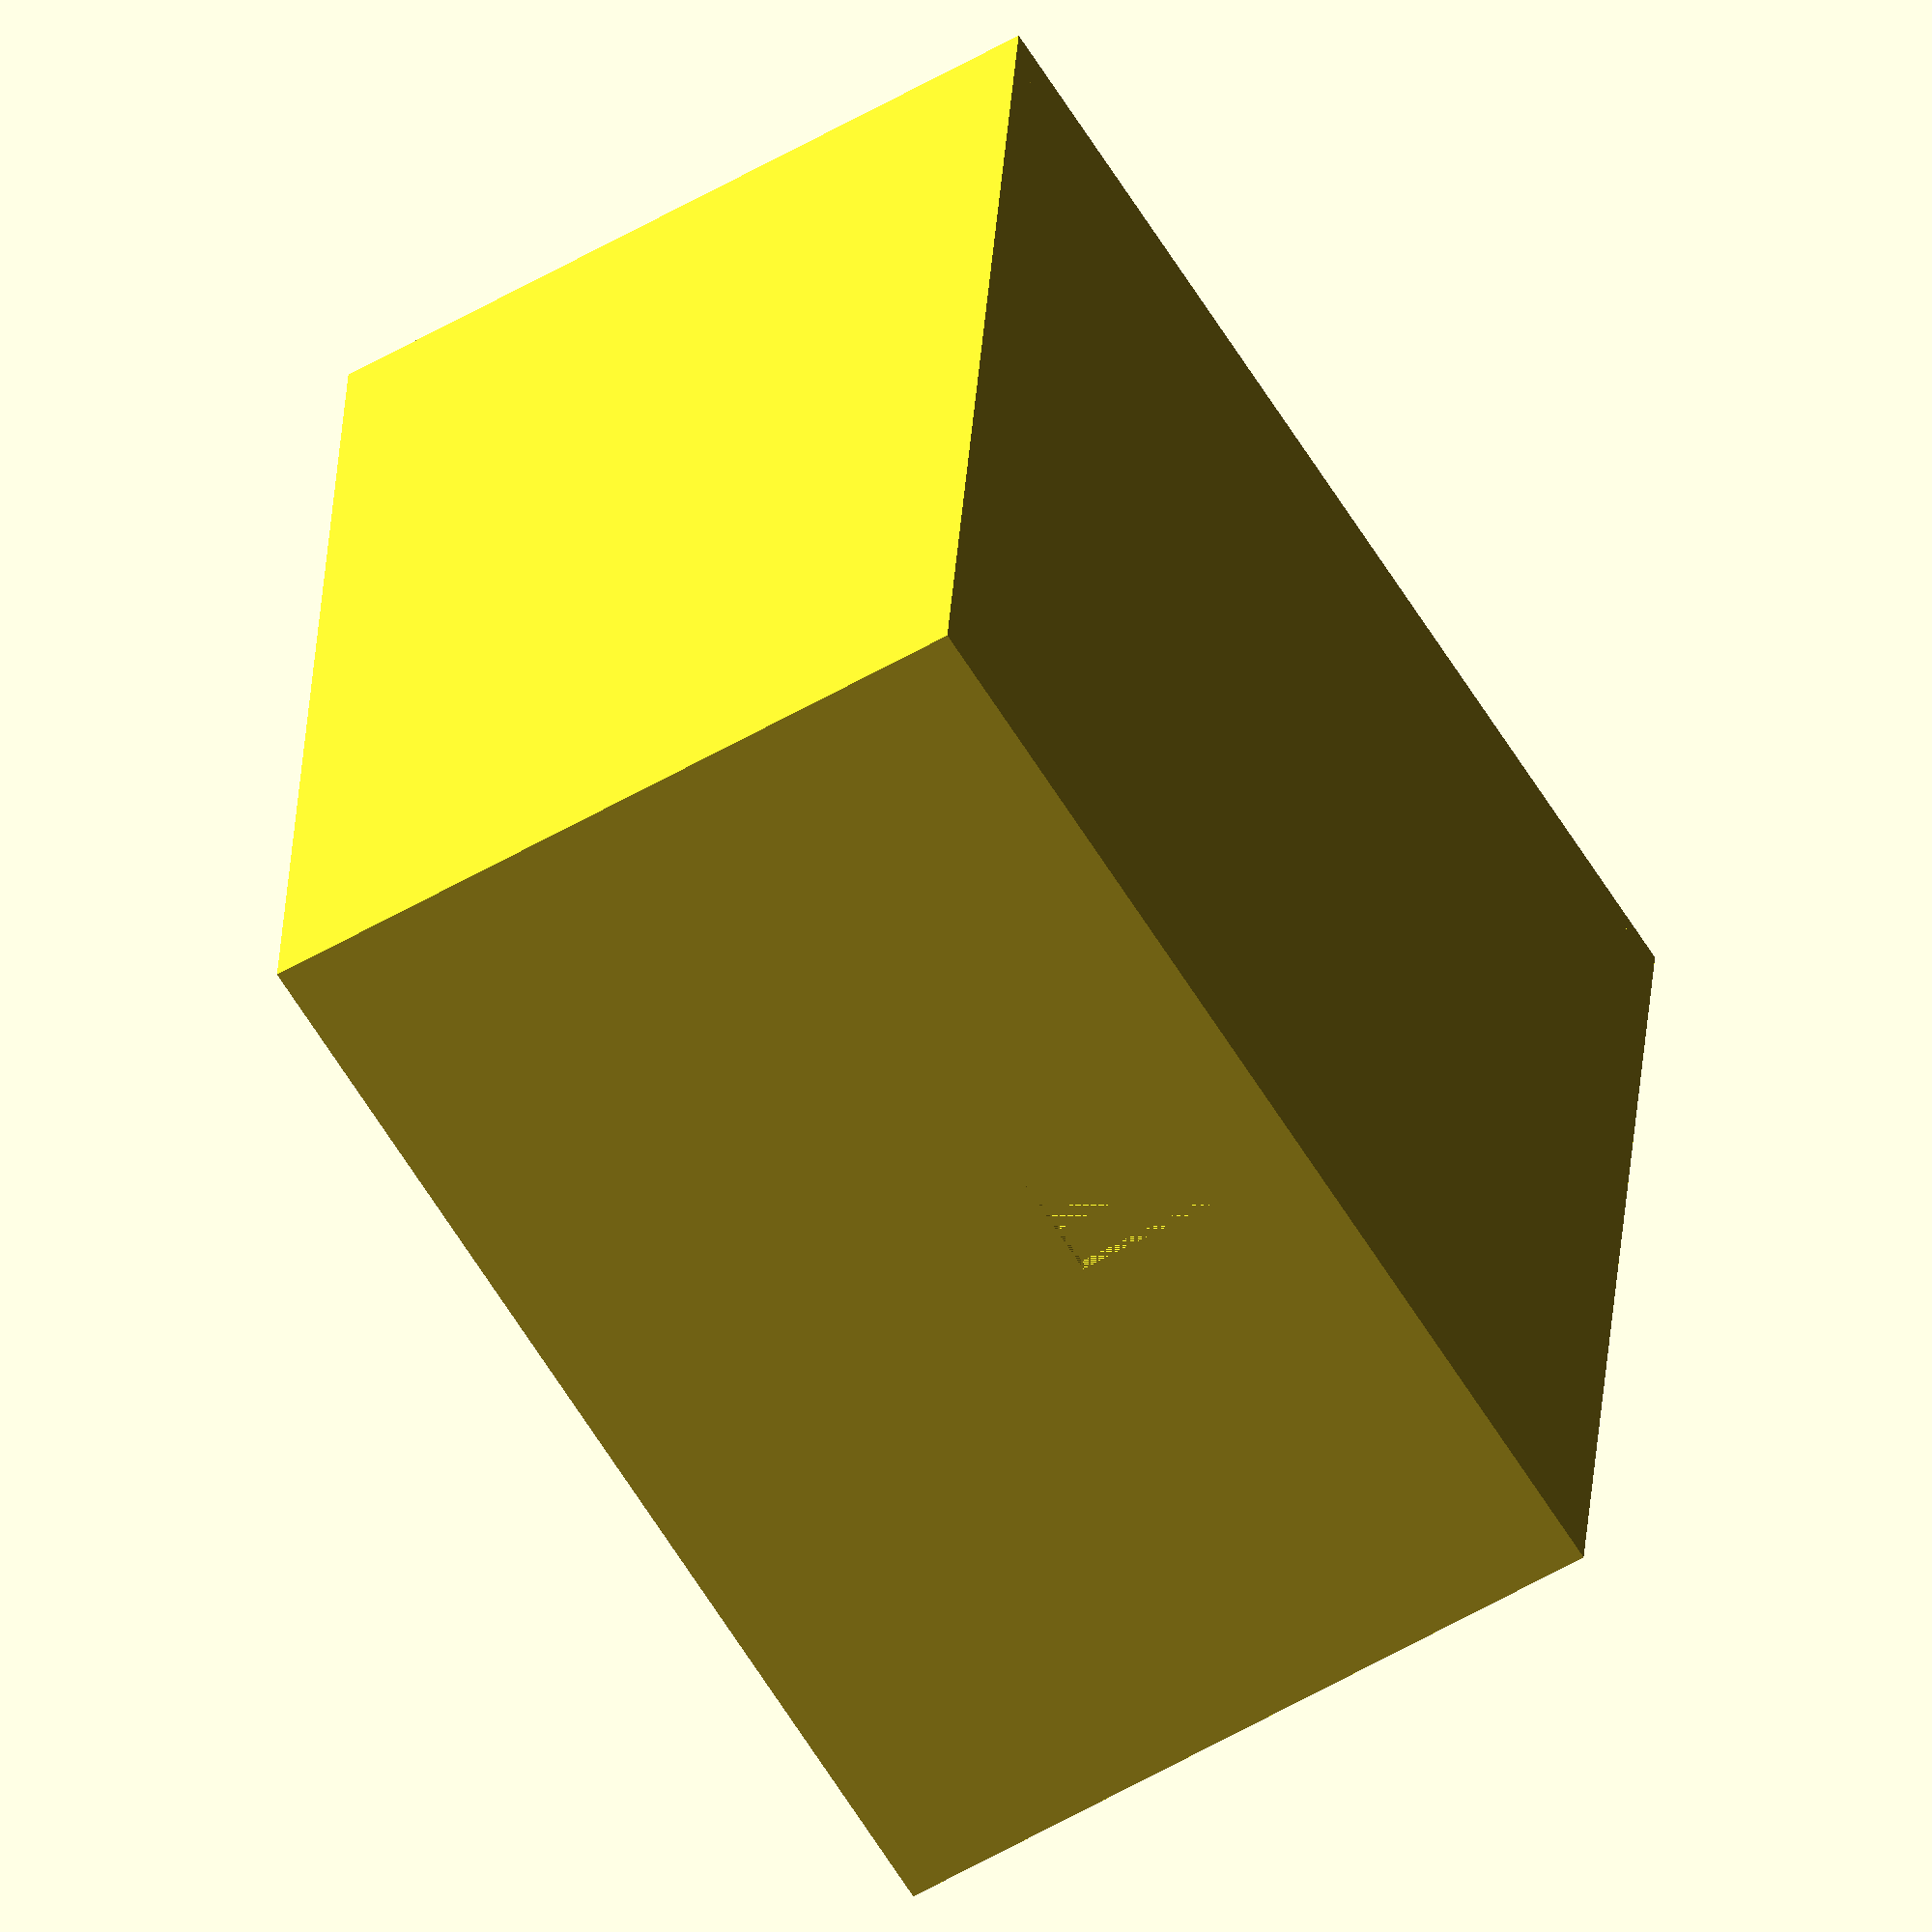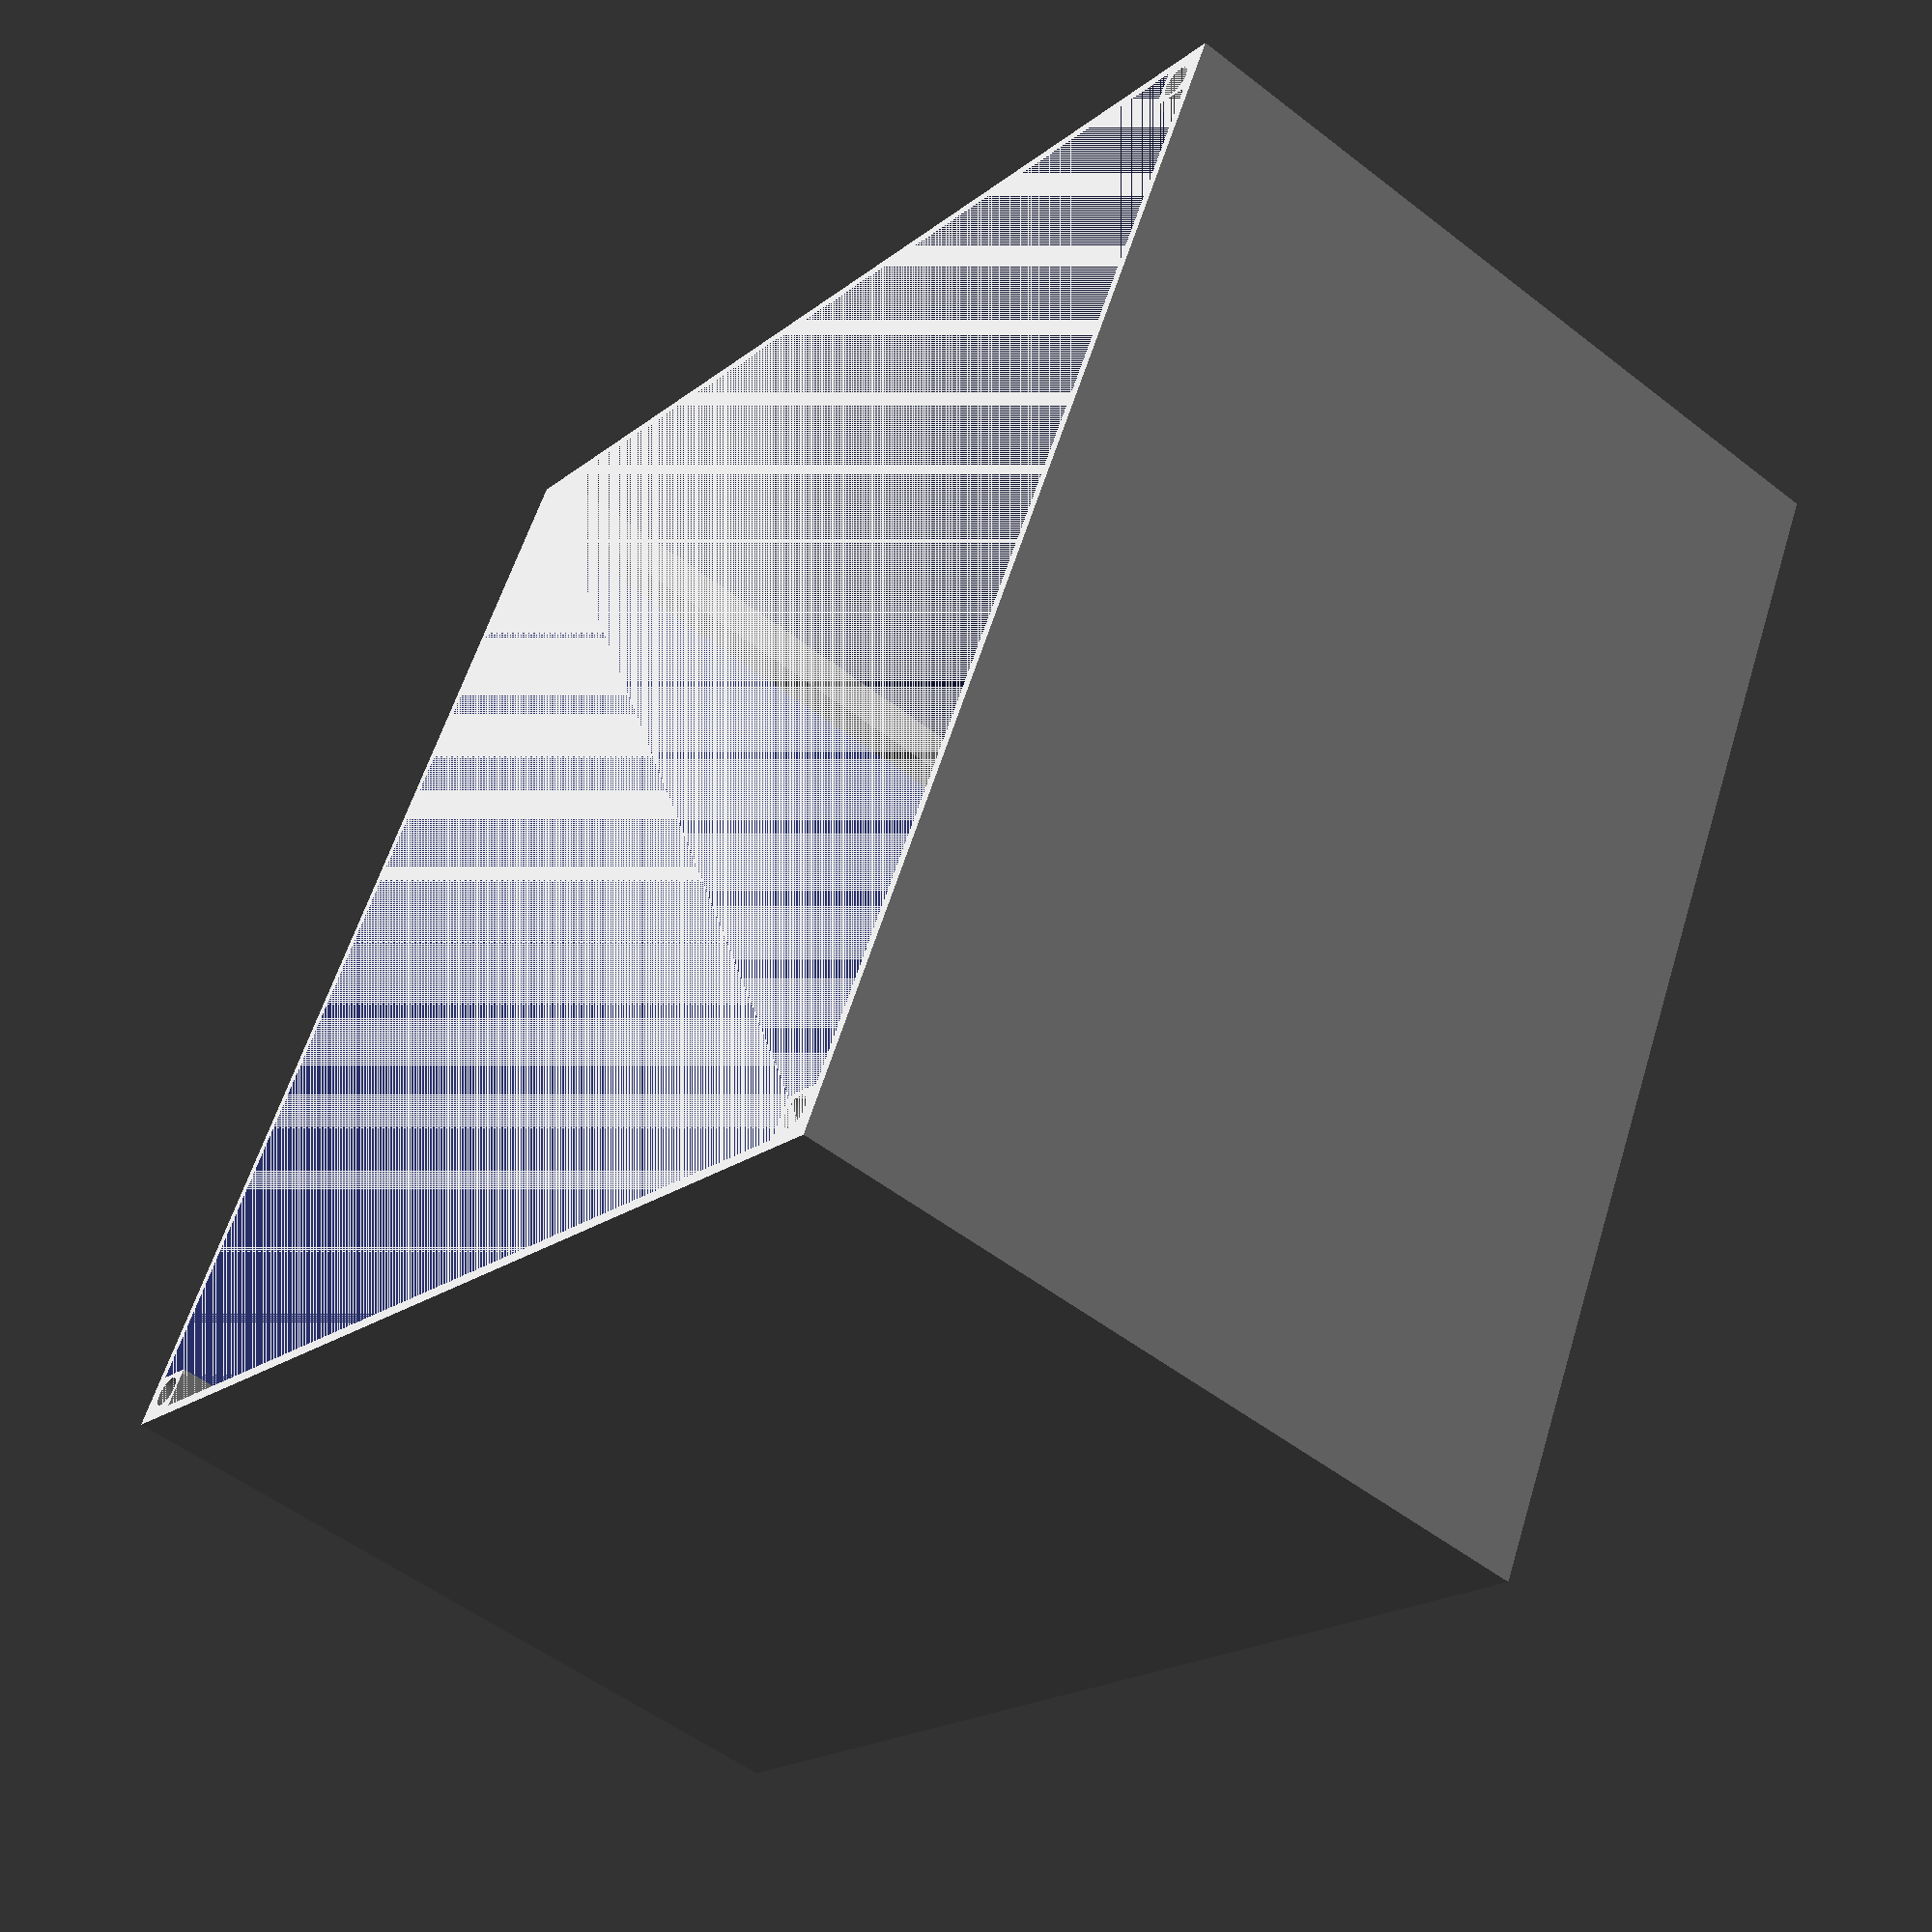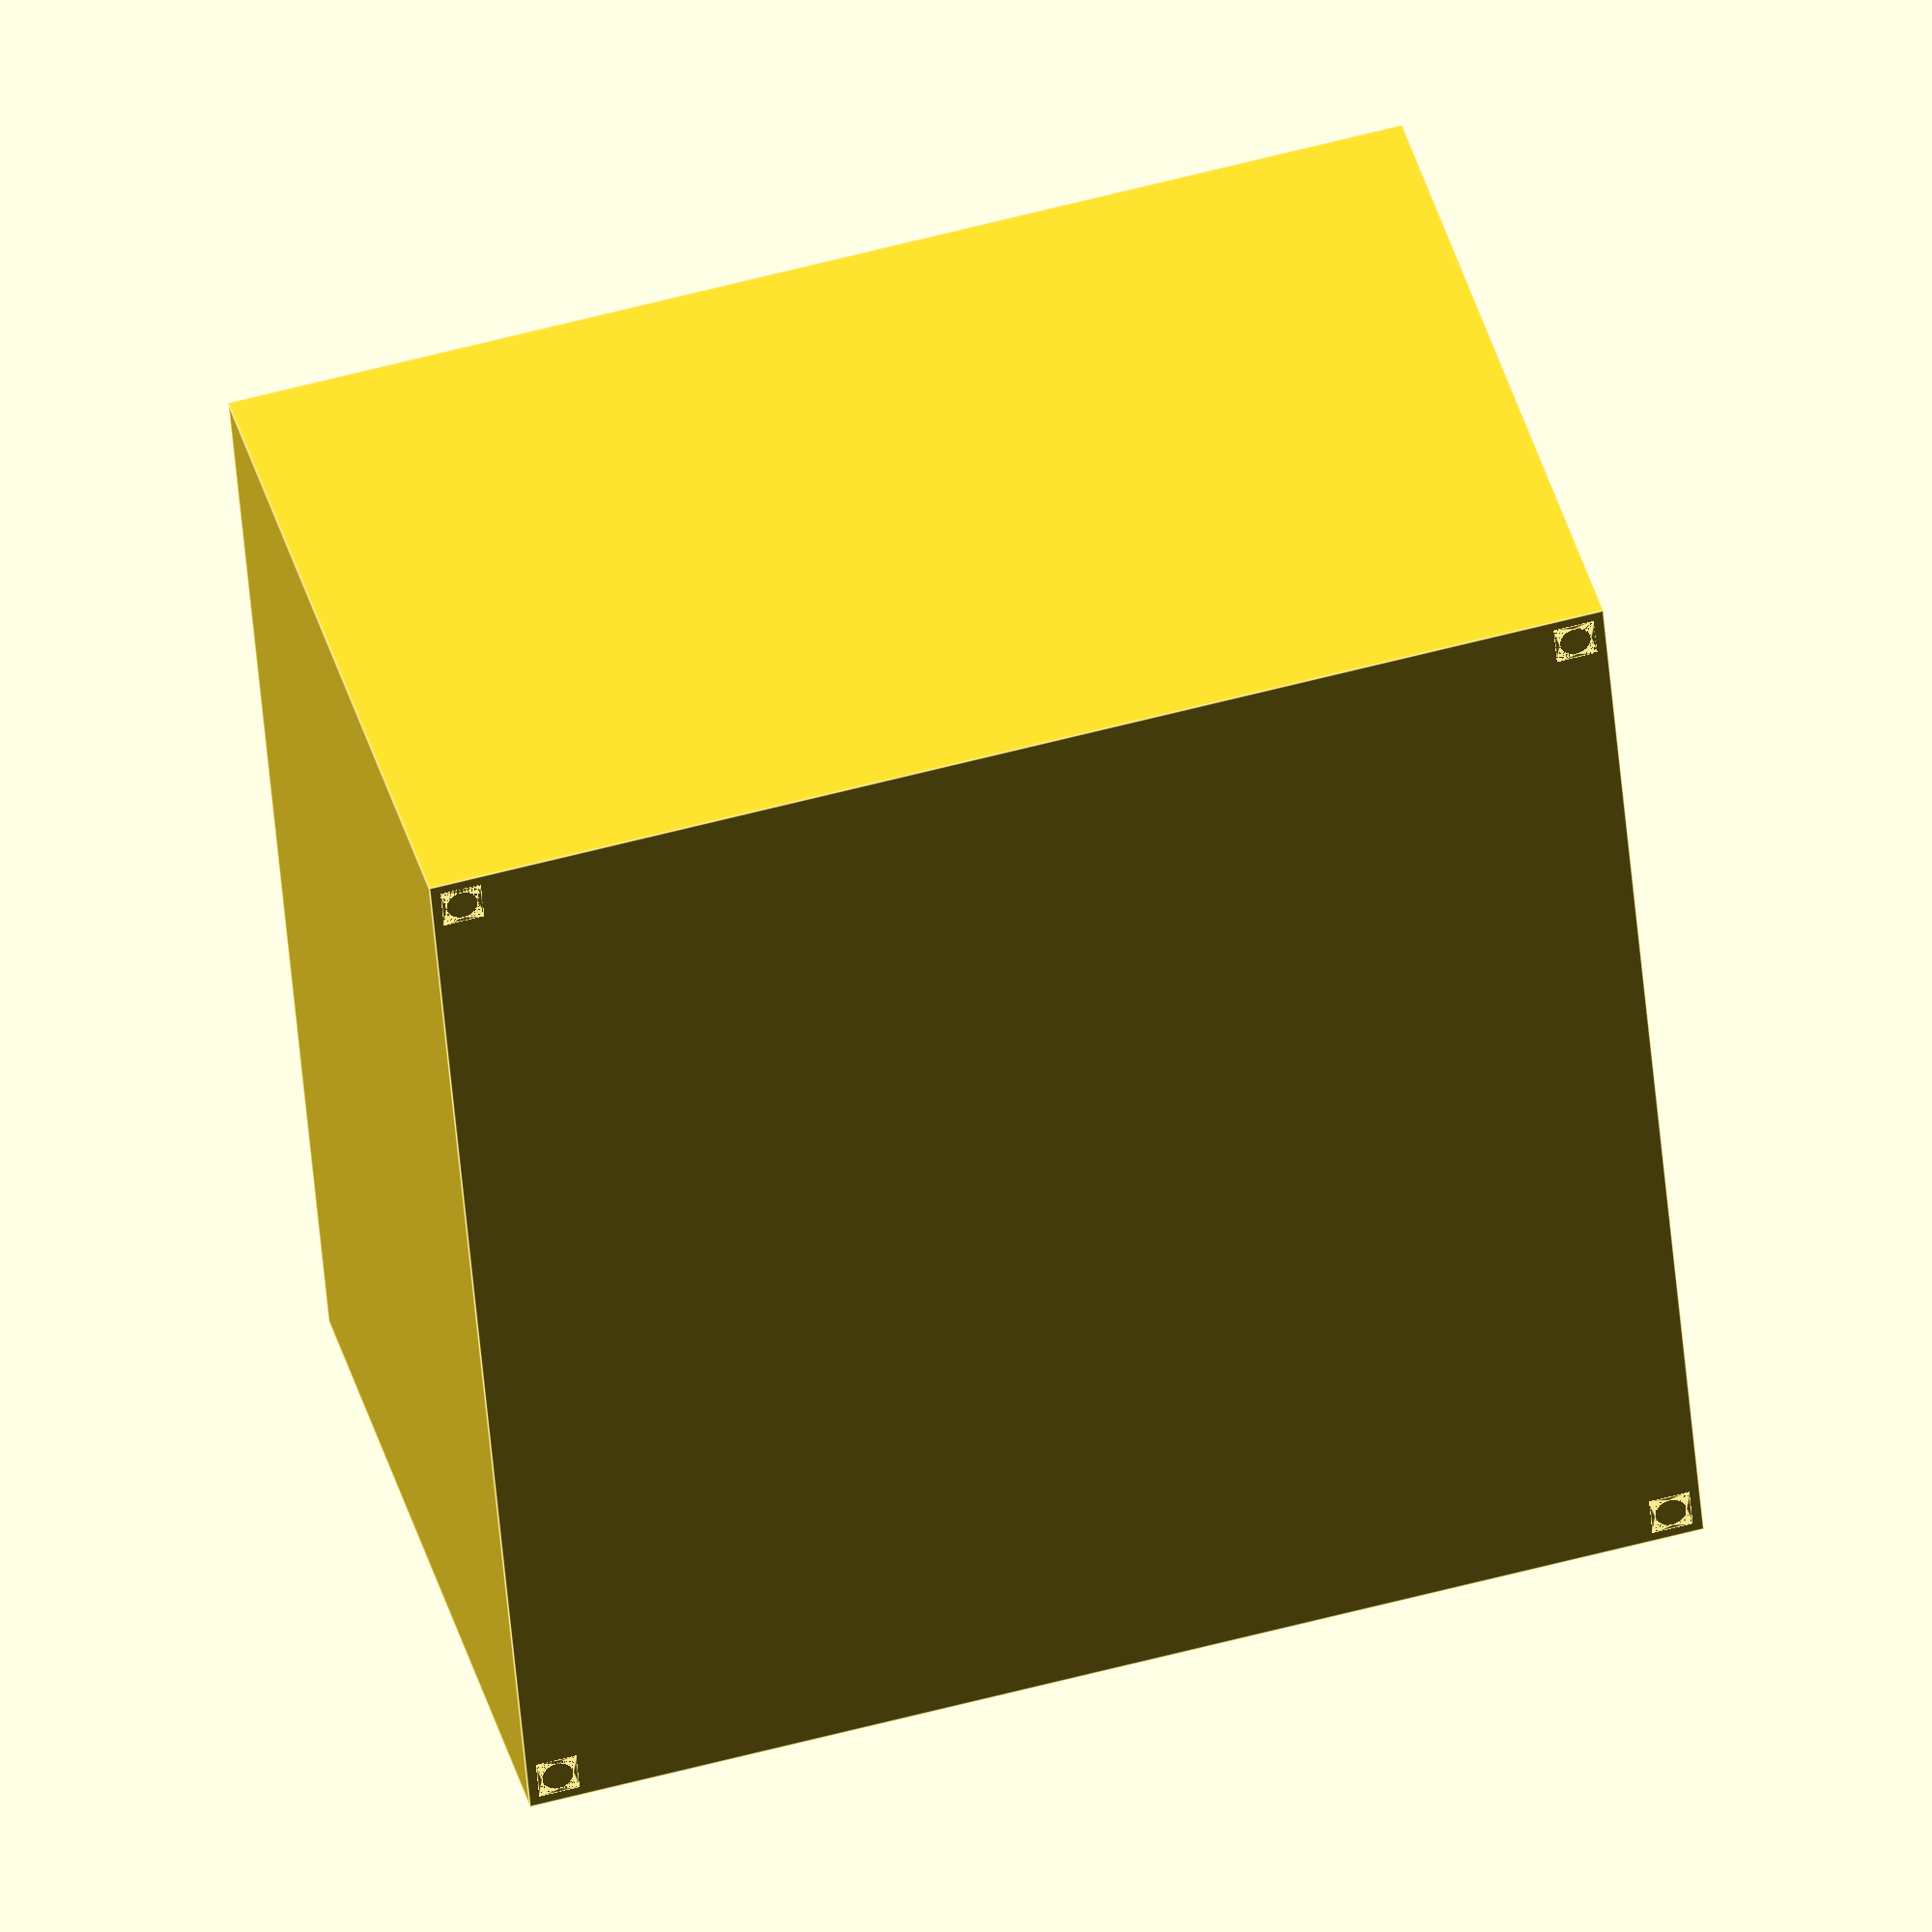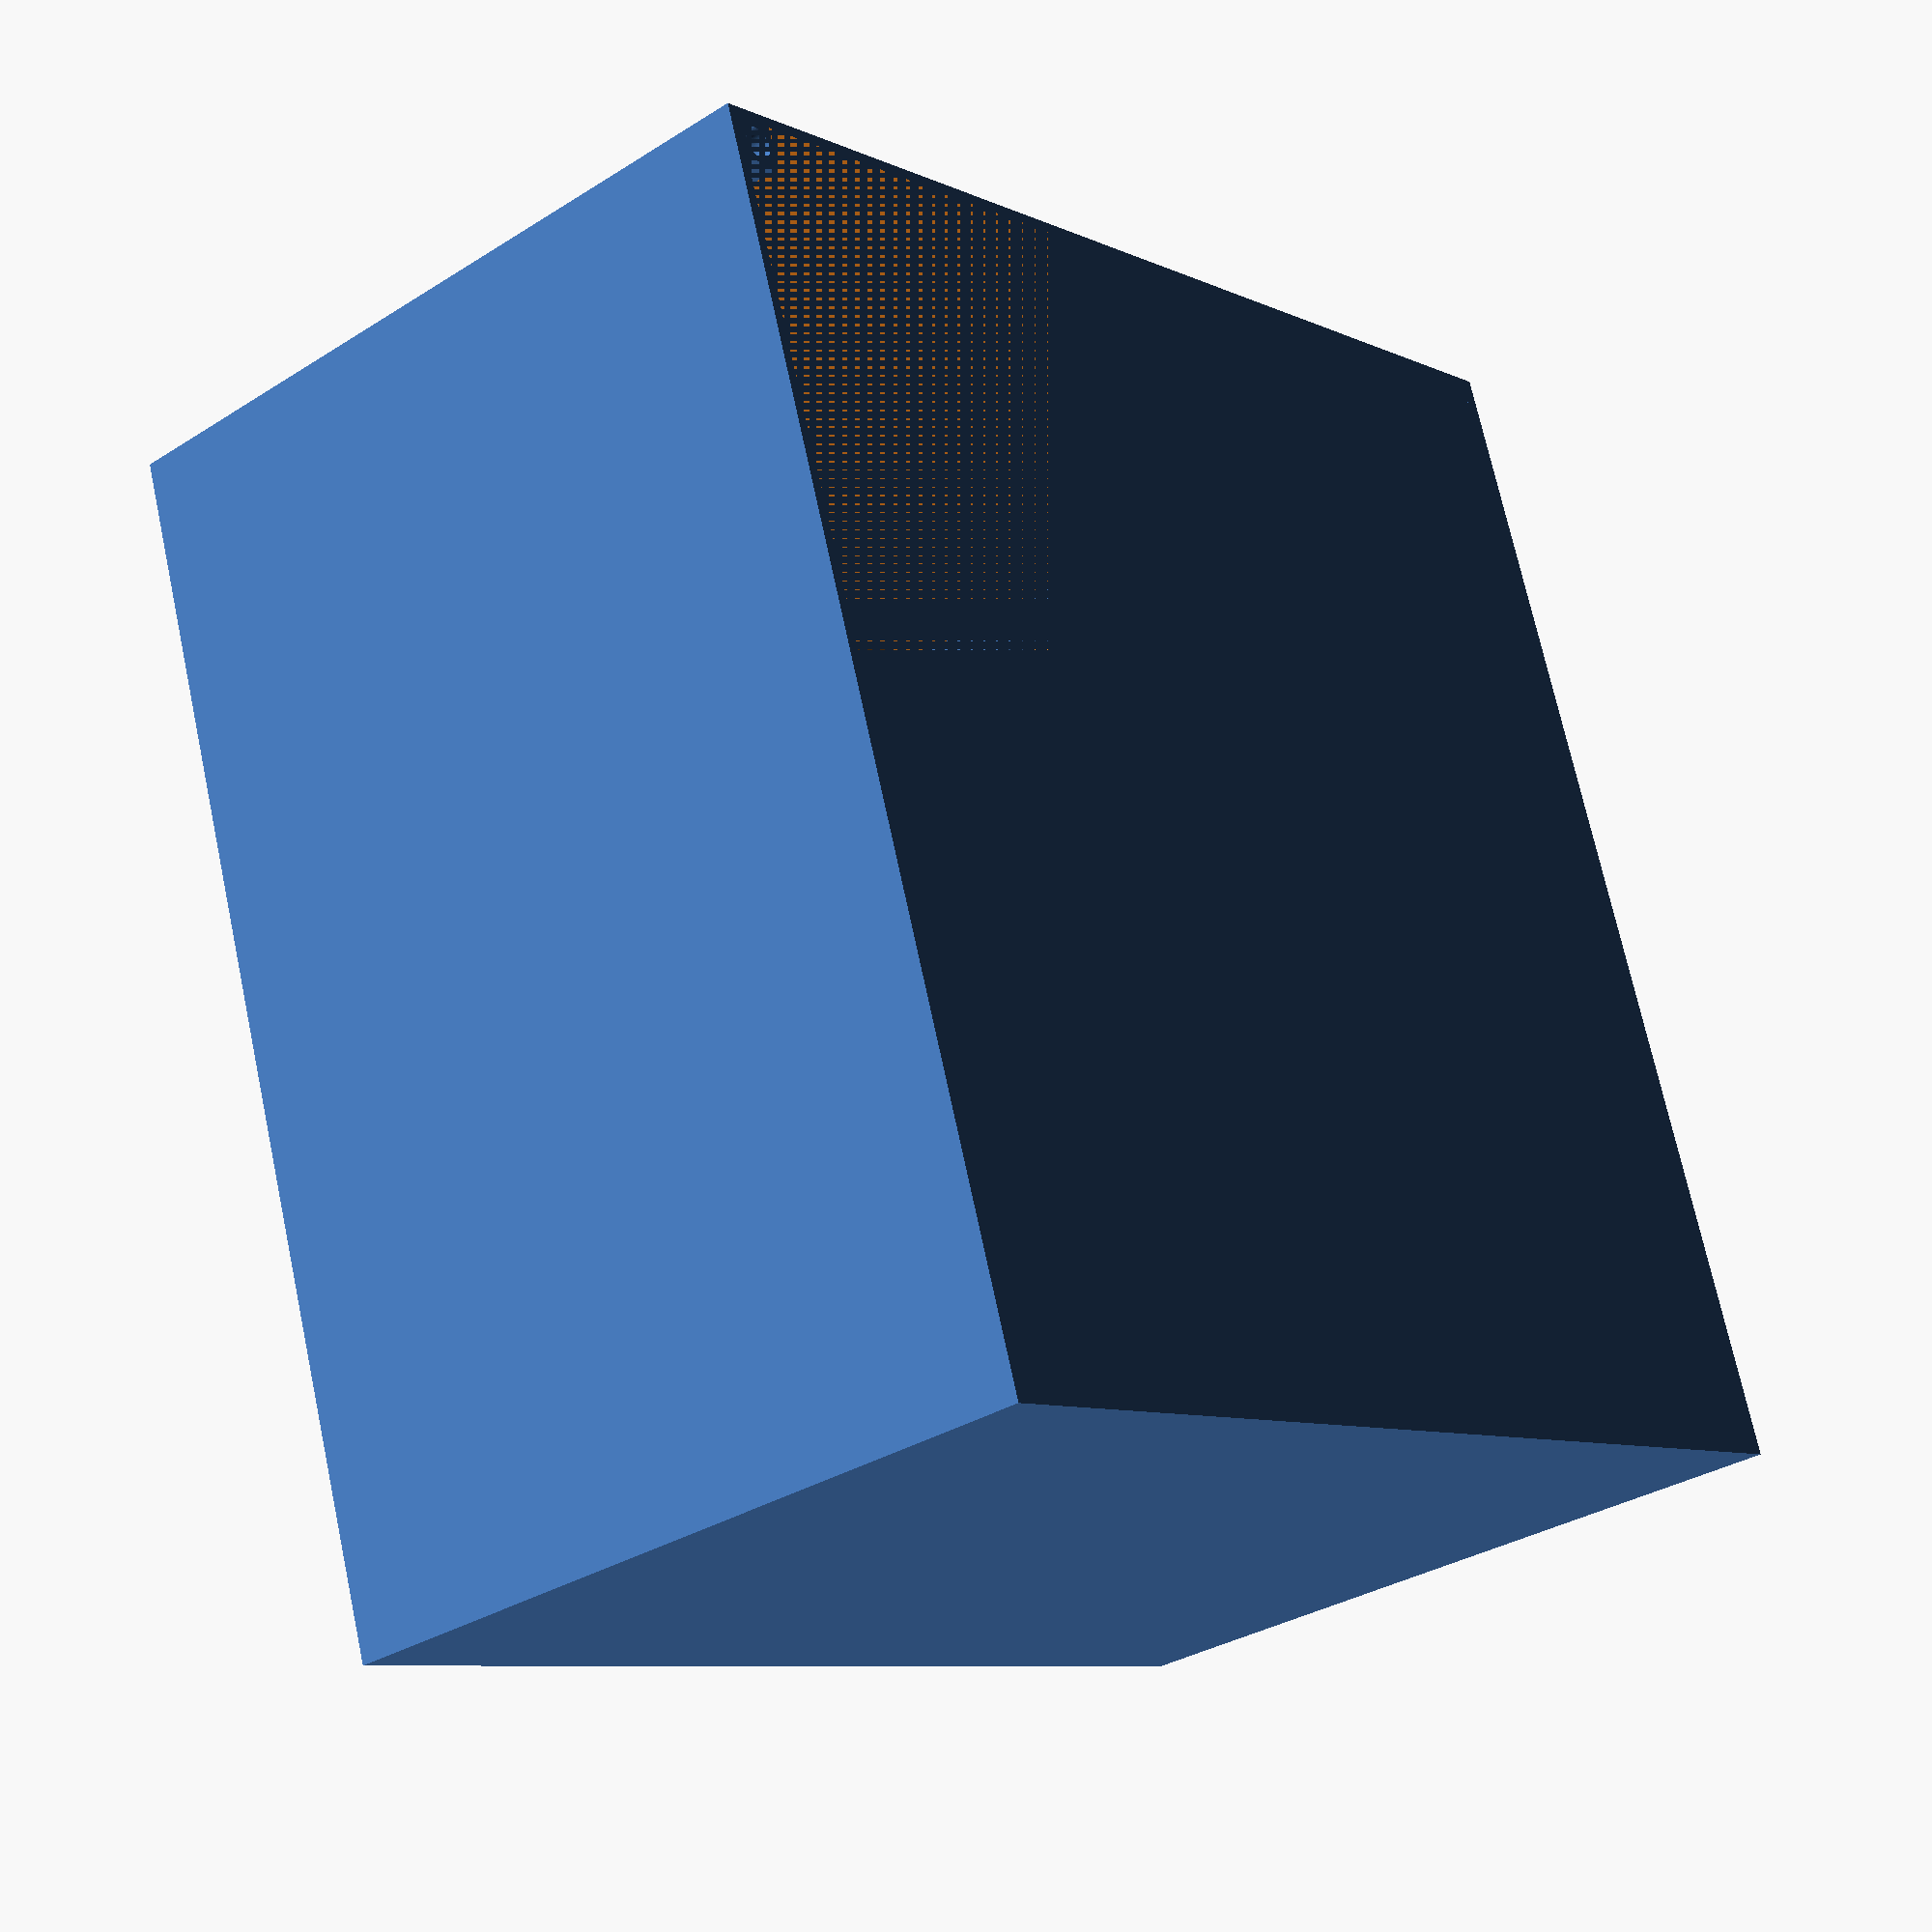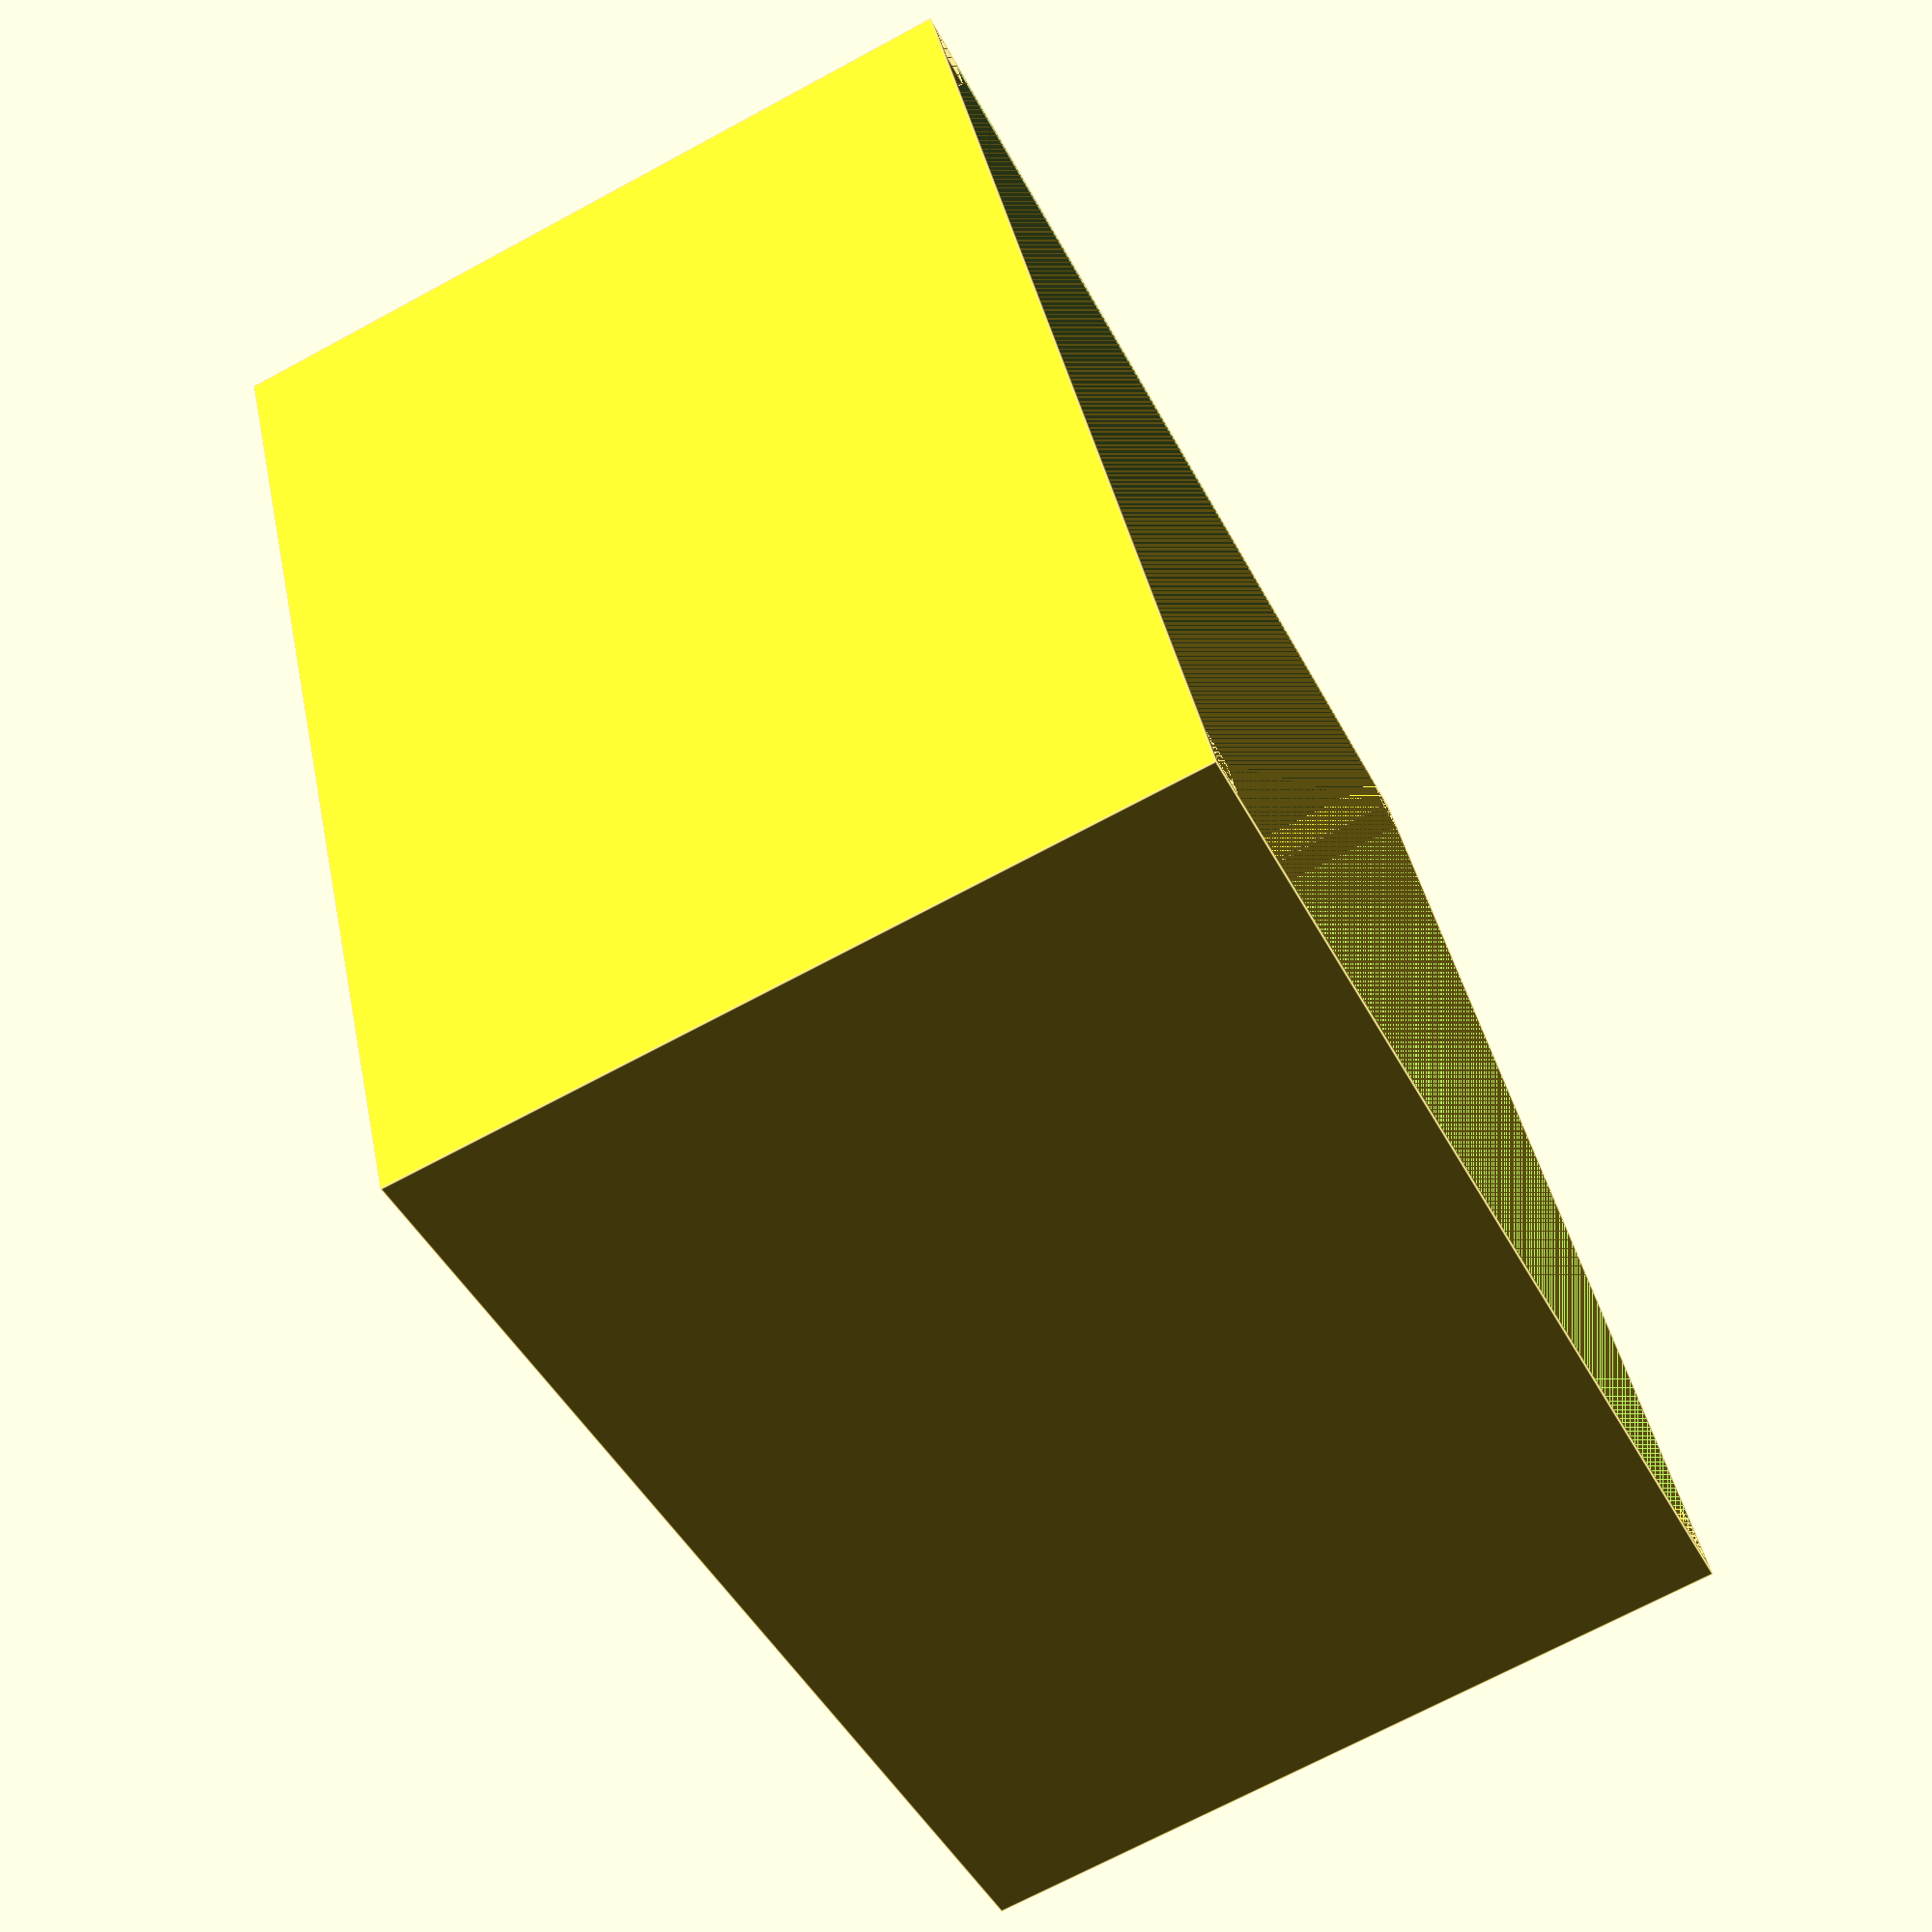
<openscad>
$fn=100;
diam_button = 58;

plate = diam_button * 2;
heigth = 75;
wall_thickness =  2;
screw_hole_diam = 3;

module keystone(){
    rotate([0,-90,-90]){
        cube([20,15,wall_thickness]);
    }
}

module box(){
    inside_box = plate - wall_thickness;
    translate([plate/2, plate/2, heigth/2]){
    difference(){
        cube([plate, plate, heigth], center=true);
        translate([0, 0, wall_thickness/2]){
        cube([inside_box, inside_box, heigth-wall_thickness], center=true);
        }
    }
}
}

module screw_hole(diam, offset=1){
    center = diam + offset;
    difference(){
        square(center);
        translate([center/2, center/2, 0]){
            circle(diam/2);
        }
    }
}

module screw_3d(){
    linear_extrude(heigth){
        screw_hole(screw_hole_diam);
    }
}




difference(){
    box();
    translate([(plate-15)/2, 0, 5]){
        keystone();
    }
}

wall_trans = wall_thickness/2;
move = screw_hole_diam+1;

translate([wall_trans, wall_trans, 0]){
    screw_3d();
}
translate([plate-wall_trans-move, wall_trans, 0]){
    screw_3d();
}
translate([wall_trans, plate-wall_trans-move, 0]){
    screw_3d();
}
translate([plate-wall_trans-move, plate-wall_trans-move, 0]){
    screw_3d();
}
</openscad>
<views>
elev=235.0 azim=173.6 roll=58.3 proj=o view=solid
elev=232.5 azim=27.0 roll=129.9 proj=p view=solid
elev=320.4 azim=94.9 roll=165.2 proj=o view=edges
elev=212.4 azim=71.4 roll=228.7 proj=p view=solid
elev=71.0 azim=245.6 roll=298.3 proj=p view=edges
</views>
